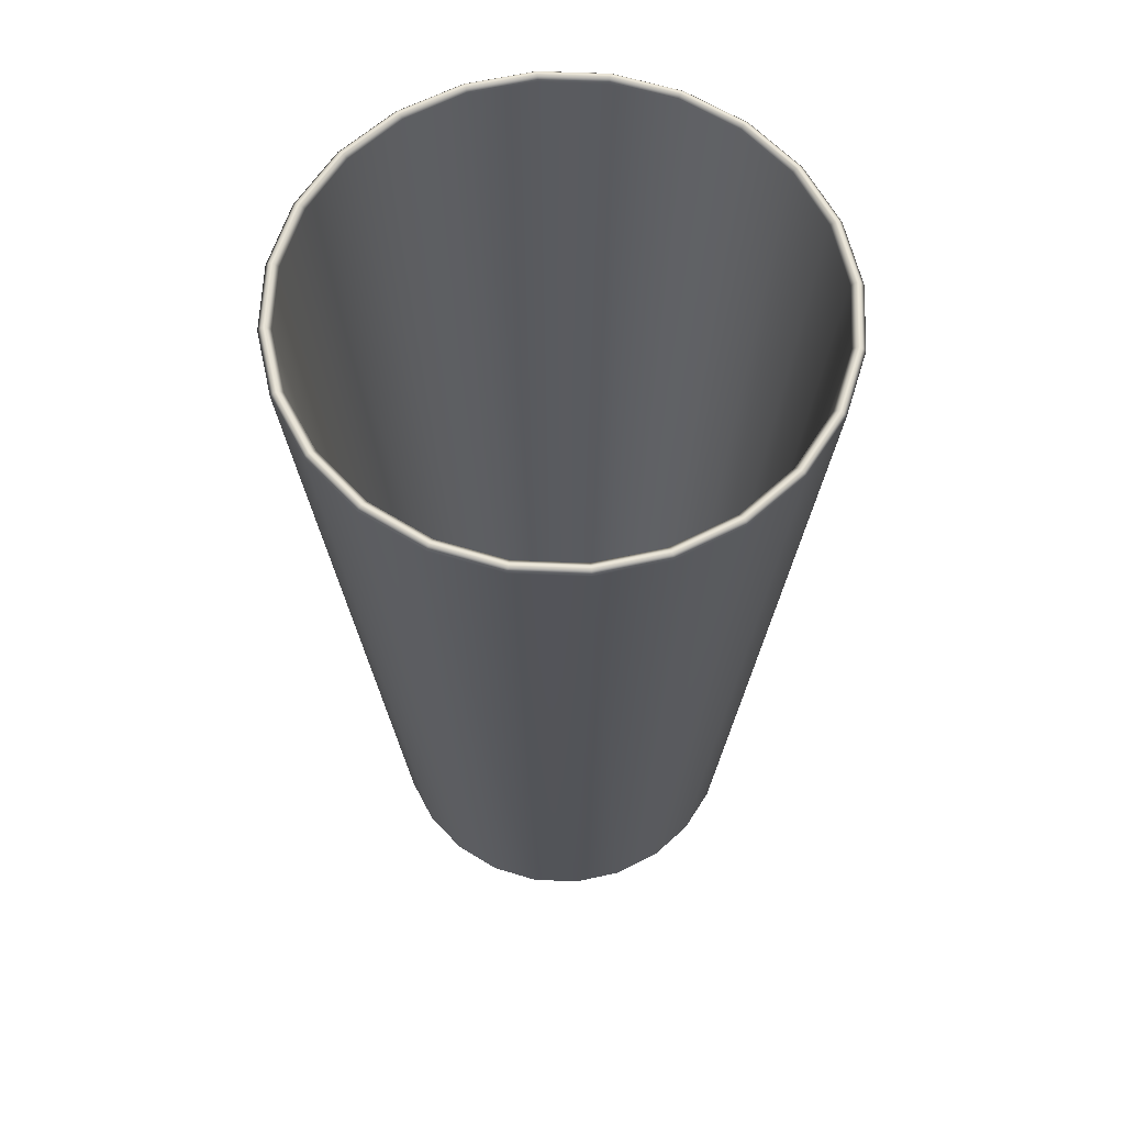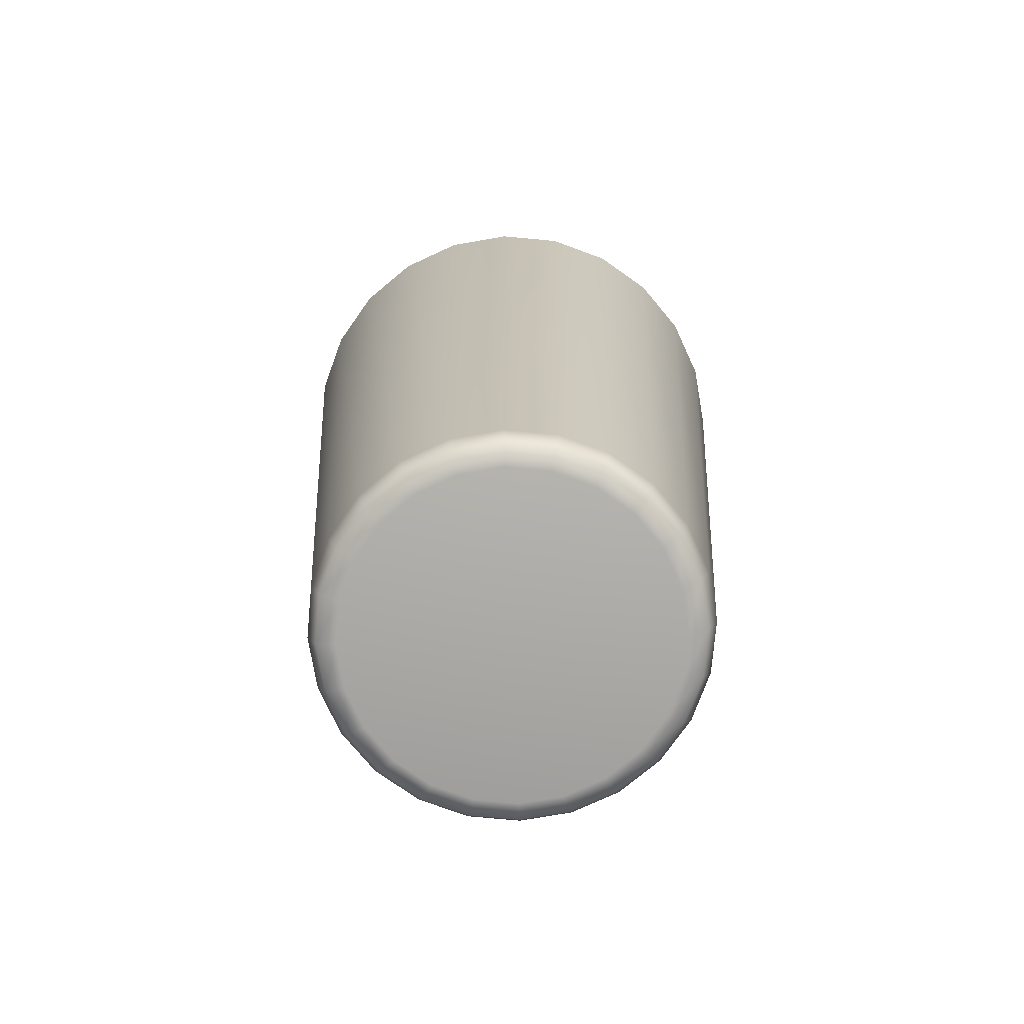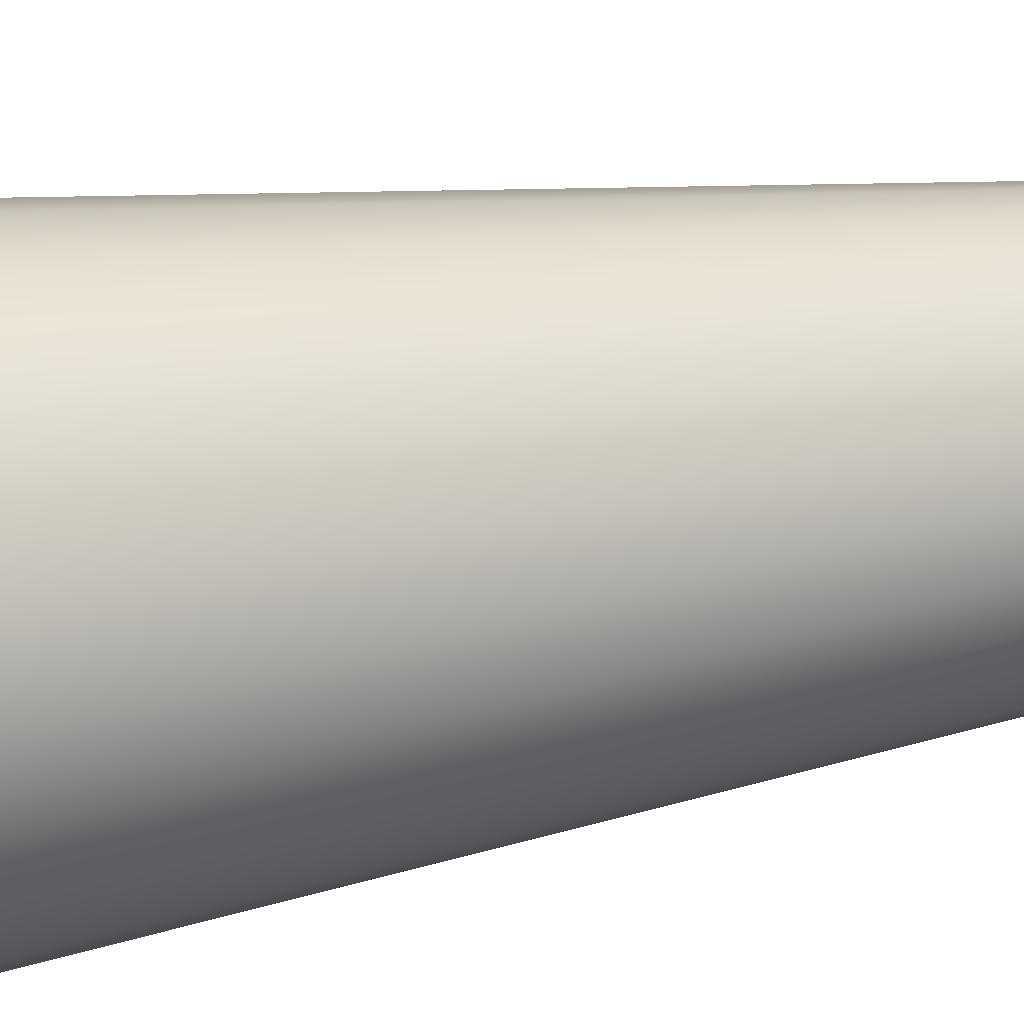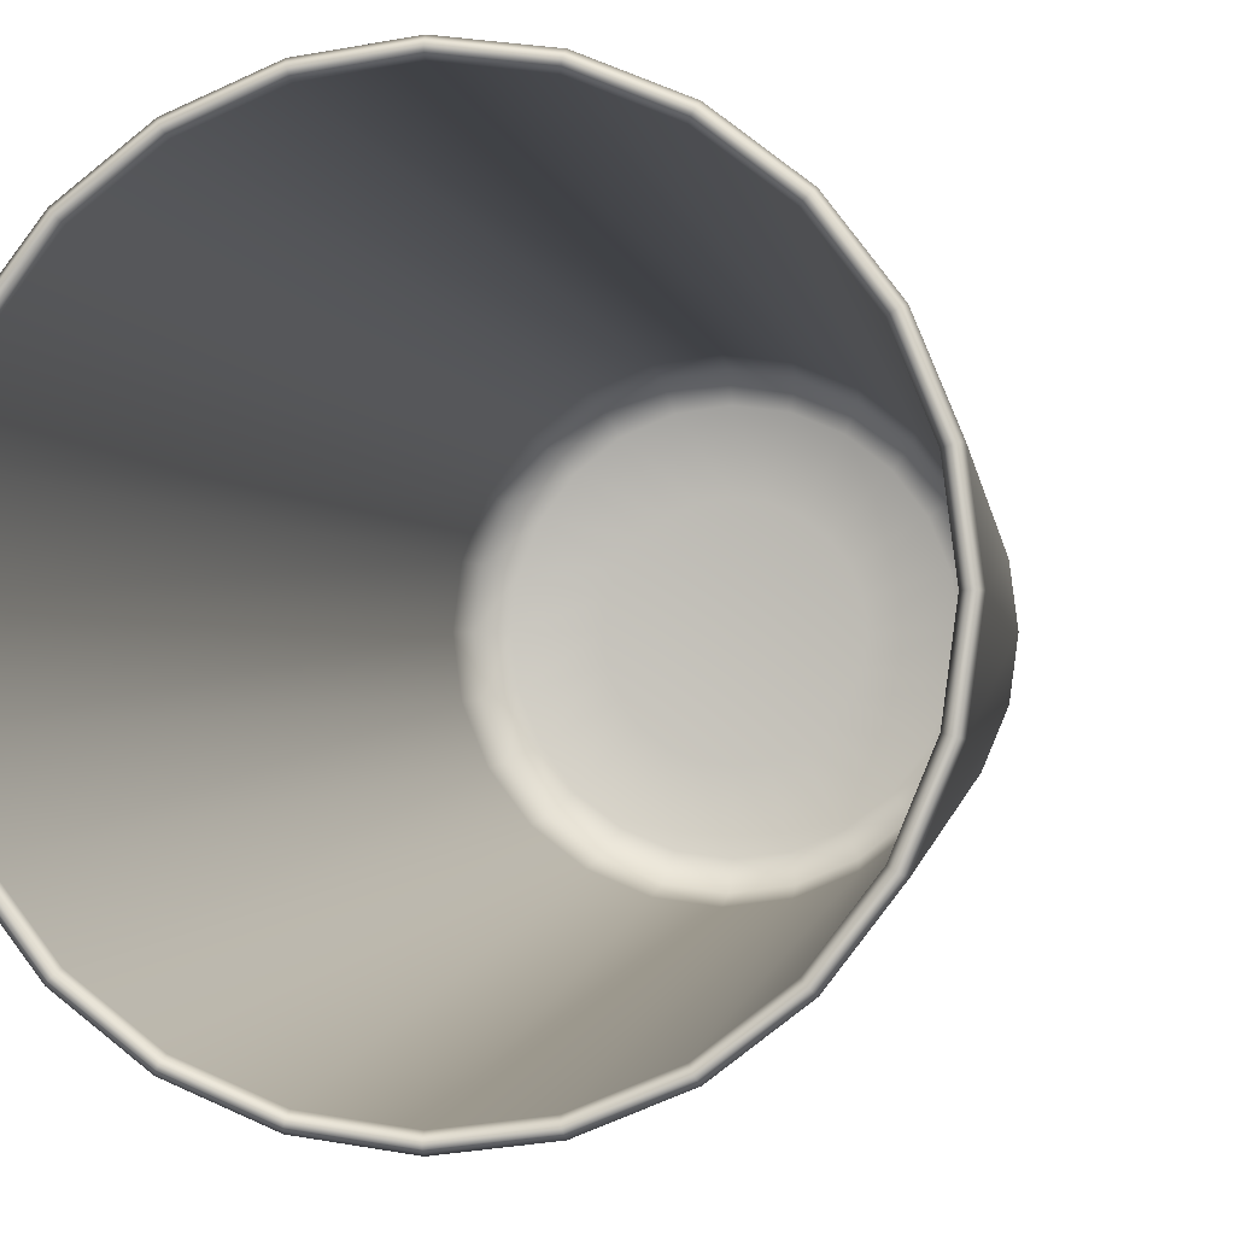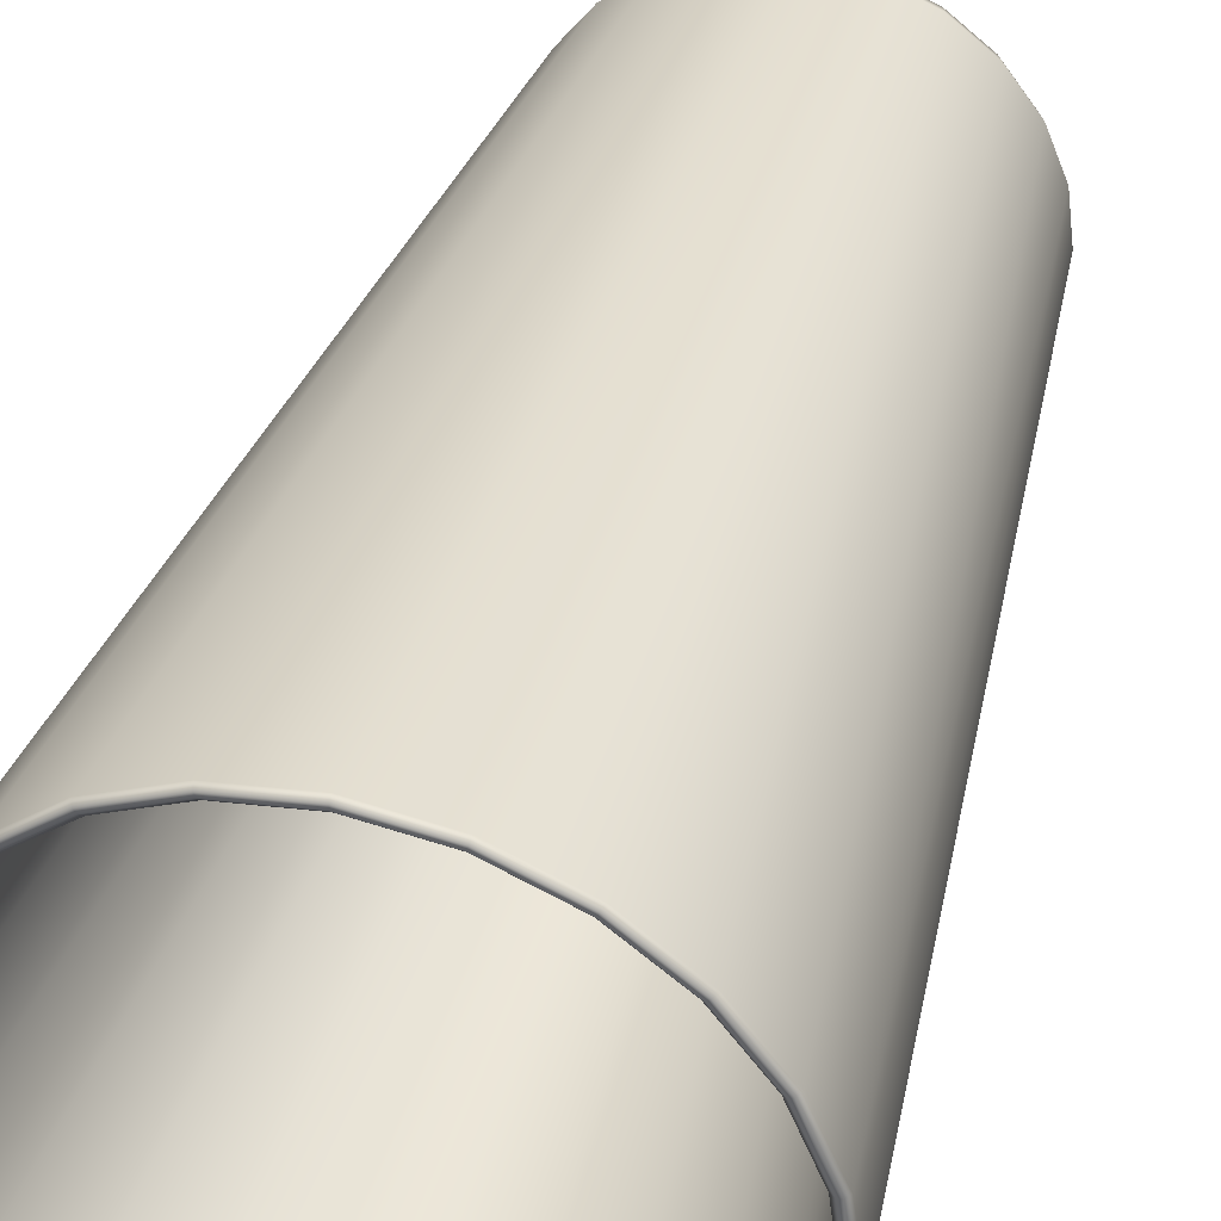
<metadata>
{"format":"obj","ext":"obj","renderer":"f3d","projection":"perspective","resolution":1024,"background":"white","views":[{"elev":62.0,"azim":144.8,"up":"+Y"},{"elev":-75.6,"azim":17.3,"up":"+Y"},{"elev":21.3,"azim":-109.9,"up":"+Z"},{"elev":-1.4,"azim":-168.9,"up":"+Z"},{"elev":39.5,"azim":-164.1,"up":"+Z"}]}
</metadata>
<code>
o American_Pint
v 0.02578 0 0
v 0.03032 0.004188 -0
v 0.02886 0.001227 -0
v 0.02936 0.01704 -0
v 0.02806 0.01249 -0
v 0.02448 0.01003 -0
v 0.01451 0.008892 -0
v 0.0249 -0 -0.006672
v 0.02929 0.004188 -0.007848
v 0.02788 0.001227 -0.007469
v 0.02836 0.01704 -0.0076
v 0.02711 0.01249 -0.007263
v 0.02365 0.01003 -0.006336
v 0.01401 0.008892 -0.003755
v 0.02233 -0 -0.01289
v 0.02626 0.004188 -0.01516
v 0.02499 0.001227 -0.01443
v 0.02543 0.01704 -0.01468
v 0.0243 0.01249 -0.01403
v 0.0212 0.01003 -0.01224
v 0.01256 0.008892 -0.007253
v 0.01823 -0 -0.01823
v 0.02144 0.004188 -0.02144
v 0.02041 0.001227 -0.02041
v 0.02076 0.01704 -0.02076
v 0.01984 0.01249 -0.01984
v 0.01731 0.01003 -0.01731
v 0.01026 0.008892 -0.01026
v 0.01289 -0 -0.02233
v 0.01516 0.004188 -0.02626
v 0.01443 0.001227 -0.02499
v 0.01468 0.01704 -0.02543
v 0.01403 0.01249 -0.0243
v 0.01224 0.01003 -0.0212
v 0.007253 0.008892 -0.01256
v 0.006672 -0 -0.0249
v 0.007848 0.004188 -0.02929
v 0.007469 0.001227 -0.02788
v 0.0076 0.01704 -0.02836
v 0.007263 0.01249 -0.02711
v 0.006336 0.01003 -0.02365
v 0.003755 0.008892 -0.01401
v 0 -0 -0.02578
v 0 0.004188 -0.03032
v 0 0.001227 -0.02886
v 0 0.01704 -0.02936
v 0 0.01249 -0.02806
v 0 0.01003 -0.02448
v 0 0.008892 -0.01451
v -0.006672 -0 -0.0249
v -0.007848 0.004188 -0.02929
v -0.007469 0.001227 -0.02788
v -0.0076 0.01704 -0.02836
v -0.007263 0.01249 -0.02711
v -0.006336 0.01003 -0.02365
v -0.003755 0.008892 -0.01401
v -0.01289 -0 -0.02233
v -0.01516 0.004188 -0.02626
v -0.01443 0.001227 -0.02499
v -0.01468 0.01704 -0.02543
v -0.01403 0.01249 -0.0243
v -0.01224 0.01003 -0.0212
v -0.007253 0.008892 -0.01256
v -0.01823 -0 -0.01823
v -0.02144 0.004188 -0.02144
v -0.02041 0.001227 -0.02041
v -0.02076 0.01704 -0.02076
v -0.01984 0.01249 -0.01984
v -0.01731 0.01003 -0.01731
v -0.01026 0.008892 -0.01026
v -0.02233 -0 -0.01289
v -0.02626 0.004188 -0.01516
v -0.02499 0.001227 -0.01443
v -0.02543 0.01704 -0.01468
v -0.0243 0.01249 -0.01403
v -0.0212 0.01003 -0.01224
v -0.01256 0.008892 -0.007253
v -0.0249 -0 -0.006672
v -0.02929 0.004188 -0.007848
v -0.02788 0.001227 -0.007469
v -0.02836 0.01704 -0.0076
v -0.02711 0.01249 -0.007263
v -0.02365 0.01003 -0.006336
v -0.01401 0.008892 -0.003755
v 0 0.008892 -0
v -0.02578 0 0
v -0.03032 0.004188 -0
v -0.02886 0.001227 -0
v -0.02936 0.01704 -0
v -0.02806 0.01249 -0
v -0.02448 0.01003 -0
v -0.01451 0.008892 -0
v -0.0249 0 0.006672
v -0.02929 0.004188 0.007848
v -0.02788 0.001227 0.007469
v -0.02836 0.01704 0.0076
v -0.02711 0.01249 0.007263
v -0.02365 0.01003 0.006336
v -0.01401 0.008892 0.003755
v -0.02233 0 0.01289
v -0.02626 0.004188 0.01516
v -0.02499 0.001227 0.01443
v -0.02543 0.01704 0.01468
v -0.0243 0.01249 0.01403
v -0.0212 0.01003 0.01224
v -0.01256 0.008892 0.007253
v -0.01823 0 0.01823
v -0.02144 0.004188 0.02144
v -0.02041 0.001227 0.02041
v -0.02076 0.01704 0.02076
v -0.01984 0.01249 0.01984
v -0.01731 0.01003 0.01731
v -0.01026 0.008892 0.01026
v 0 0 0
v -0.01289 0 0.02233
v -0.01516 0.004188 0.02626
v -0.01443 0.001227 0.02499
v -0.01468 0.01704 0.02543
v -0.01403 0.01249 0.0243
v -0.01224 0.01003 0.0212
v -0.007253 0.008892 0.01256
v -0.006672 0 0.0249
v -0.007848 0.004188 0.02929
v -0.007469 0.001227 0.02788
v -0.0076 0.01704 0.02836
v -0.007263 0.01249 0.02711
v -0.006336 0.01003 0.02365
v -0.003755 0.008892 0.01401
v 0 0 0.02578
v 0 0.004188 0.03032
v 0 0.001227 0.02886
v 0 0.01704 0.02936
v 0 0.01249 0.02806
v 0 0.01003 0.02448
v 0 0.008892 0.01451
v 0.006672 0 0.0249
v 0.007848 0.004188 0.02929
v 0.007469 0.001227 0.02788
v 0.0076 0.01704 0.02836
v 0.007263 0.01249 0.02711
v 0.006336 0.01003 0.02365
v 0.003755 0.008892 0.01401
v 0.01289 0 0.02233
v 0.01516 0.004188 0.02626
v 0.01443 0.001227 0.02499
v 0.01468 0.01704 0.02543
v 0.01403 0.01249 0.0243
v 0.01224 0.01003 0.0212
v 0.007253 0.008892 0.01256
v 0.01823 0 0.01823
v 0.02144 0.004188 0.02144
v 0.02041 0.001227 0.02041
v 0.02076 0.01704 0.02076
v 0.01984 0.01249 0.01984
v 0.01731 0.01003 0.01731
v 0.01026 0.008892 0.01026
v 0.02233 0 0.01289
v 0.02626 0.004188 0.01516
v 0.02499 0.001227 0.01443
v 0.02543 0.01704 0.01468
v 0.0243 0.01249 0.01403
v 0.0212 0.01003 0.01224
v 0.01256 0.008892 0.007253
v 0.0249 0 0.006672
v 0.02929 0.004188 0.007848
v 0.02788 0.001227 0.007469
v 0.02836 0.01704 0.0076
v 0.02711 0.01249 0.007263
v 0.02365 0.01003 0.006336
v 0.01401 0.008892 0.003755
v 0.04085 0.149 -0
v 0.04145 0.1484 -0
v 0.03951 0.1484 -0
v 0.04021 0.149 -0
v 0.04004 0.1484 -0.01073
v 0.03946 0.149 -0.01057
v 0.03884 0.149 -0.01041
v 0.03816 0.1484 -0.01022
v 0.0359 0.1484 -0.02073
v 0.03537 0.149 -0.02042
v 0.03482 0.149 -0.0201
v 0.03421 0.1484 -0.01975
v 0.02931 0.1484 -0.02931
v 0.02888 0.149 -0.02888
v 0.02843 0.149 -0.02843
v 0.02794 0.1484 -0.02794
v 0.02073 0.1484 -0.0359
v 0.02042 0.149 -0.03537
v 0.0201 0.149 -0.03482
v 0.01975 0.1484 -0.03421
v 0.01073 0.1484 -0.04004
v 0.01057 0.149 -0.03946
v 0.01041 0.149 -0.03884
v 0.01022 0.1484 -0.03816
v 0 0.1484 -0.04145
v 0 0.149 -0.04085
v 0 0.149 -0.04021
v 0 0.1484 -0.03951
v -0.01073 0.1484 -0.04004
v -0.01057 0.149 -0.03946
v -0.01041 0.149 -0.03884
v -0.01022 0.1484 -0.03816
v -0.02073 0.1484 -0.0359
v -0.02042 0.149 -0.03537
v -0.0201 0.149 -0.03482
v -0.01975 0.1484 -0.03421
v -0.02931 0.1484 -0.02931
v -0.02888 0.149 -0.02888
v -0.02843 0.149 -0.02843
v -0.02794 0.1484 -0.02794
v -0.0359 0.1484 -0.02073
v -0.03537 0.149 -0.02042
v -0.03482 0.149 -0.0201
v -0.03421 0.1484 -0.01975
v -0.04004 0.1484 -0.01073
v -0.03946 0.149 -0.01057
v -0.03884 0.149 -0.01041
v -0.03816 0.1484 -0.01022
v -0.04145 0.1484 -0
v -0.04085 0.149 -0
v -0.04021 0.149 -0
v -0.03951 0.1484 -0
v -0.04004 0.1484 0.01073
v -0.03946 0.149 0.01057
v -0.03884 0.149 0.01041
v -0.03816 0.1484 0.01022
v -0.0359 0.1484 0.02073
v -0.03537 0.149 0.02042
v -0.03482 0.149 0.0201
v -0.03421 0.1484 0.01975
v -0.02931 0.1484 0.02931
v -0.02888 0.149 0.02888
v -0.02843 0.149 0.02843
v -0.02794 0.1484 0.02794
v -0.02073 0.1484 0.0359
v -0.02042 0.149 0.03537
v -0.0201 0.149 0.03482
v -0.01975 0.1484 0.03421
v -0.01073 0.1484 0.04004
v -0.01057 0.149 0.03946
v -0.01041 0.149 0.03884
v -0.01022 0.1484 0.03816
v 0 0.1484 0.04145
v 0 0.149 0.04085
v 0 0.149 0.04021
v 0 0.1484 0.03951
v 0.01073 0.1484 0.04004
v 0.01057 0.149 0.03946
v 0.01041 0.149 0.03884
v 0.01022 0.1484 0.03816
v 0.02073 0.1484 0.0359
v 0.02042 0.149 0.03537
v 0.0201 0.149 0.03482
v 0.01975 0.1484 0.03421
v 0.02931 0.1484 0.02931
v 0.02888 0.149 0.02888
v 0.02843 0.149 0.02843
v 0.02794 0.1484 0.02794
v 0.0359 0.1484 0.02073
v 0.03537 0.149 0.02042
v 0.03482 0.149 0.0201
v 0.03421 0.1484 0.01975
v 0.04004 0.1484 0.01073
v 0.03946 0.149 0.01057
v 0.03884 0.149 0.01041
v 0.03816 0.1484 0.01022
f 10 9 2 3
f 17 16 9 10
f 24 23 16 17
f 31 30 23 24
f 38 37 30 31
f 45 44 37 38
f 52 51 44 45
f 59 58 51 52
f 66 65 58 59
f 73 72 65 66
f 80 79 72 73
f 88 87 79 80
f 95 94 87 88
f 102 101 94 95
f 109 108 101 102
f 117 116 108 109
f 124 123 116 117
f 131 130 123 124
f 138 137 130 131
f 145 144 137 138
f 152 151 144 145
f 159 158 151 152
f 166 165 158 159
f 3 2 165 166
f 8 10 3 1
f 15 17 10 8
f 22 24 17 15
f 29 31 24 22
f 36 38 31 29
f 43 45 38 36
f 50 52 45 43
f 57 59 52 50
f 64 66 59 57
f 71 73 66 64
f 78 80 73 71
f 86 88 80 78
f 93 95 88 86
f 100 102 95 93
f 107 109 102 100
f 115 117 109 107
f 122 124 117 115
f 129 131 124 122
f 136 138 131 129
f 143 145 138 136
f 150 152 145 143
f 157 159 152 150
f 164 166 159 157
f 1 3 166 164
f 114 8 1
f 114 15 8
f 114 22 15
f 114 29 22
f 114 36 29
f 114 43 36
f 114 50 43
f 114 57 50
f 114 64 57
f 114 71 64
f 114 78 71
f 114 86 78
f 114 93 86
f 114 100 93
f 114 107 100
f 114 115 107
f 114 122 115
f 114 129 122
f 114 136 129
f 114 143 136
f 114 150 143
f 114 157 150
f 114 164 157
f 114 1 164
f 171 174 265 264
f 182 18 11 178
f 186 25 18 182
f 190 32 25 186
f 194 39 32 190
f 198 46 39 194
f 202 53 46 198
f 206 60 53 202
f 210 67 60 206
f 214 74 67 210
f 218 81 74 214
f 222 89 81 218
f 226 96 89 222
f 230 103 96 226
f 234 110 103 230
f 238 118 110 234
f 242 125 118 238
f 246 132 125 242
f 250 139 132 246
f 254 146 139 250
f 258 153 146 254
f 262 160 153 258
f 266 167 160 262
f 9 175 172 2
f 173 4 167 266
f 16 179 175 9
f 23 183 179 16
f 30 187 183 23
f 37 191 187 30
f 44 195 191 37
f 51 199 195 44
f 58 203 199 51
f 65 207 203 58
f 72 211 207 65
f 79 215 211 72
f 87 219 215 79
f 94 223 219 87
f 101 227 223 94
f 108 231 227 101
f 116 235 231 108
f 123 239 235 116
f 130 243 239 123
f 137 247 243 130
f 144 251 247 137
f 151 255 251 144
f 158 259 255 151
f 165 263 259 158
f 176 177 174 171
f 180 181 177 176
f 184 185 181 180
f 188 189 185 184
f 192 193 189 188
f 196 197 193 192
f 200 201 197 196
f 204 205 201 200
f 208 209 205 204
f 212 213 209 208
f 216 217 213 212
f 220 221 217 216
f 224 225 221 220
f 228 229 225 224
f 232 233 229 228
f 236 237 233 232
f 240 241 237 236
f 244 245 241 240
f 248 249 245 244
f 252 253 249 248
f 256 257 253 252
f 260 261 257 256
f 264 265 261 260
f 178 11 4 173
f 11 12 5 4
f 18 19 12 11
f 25 26 19 18
f 32 33 26 25
f 39 40 33 32
f 46 47 40 39
f 53 54 47 46
f 60 61 54 53
f 67 68 61 60
f 74 75 68 67
f 81 82 75 74
f 89 90 82 81
f 96 97 90 89
f 103 104 97 96
f 110 111 104 103
f 118 119 111 110
f 125 126 119 118
f 132 133 126 125
f 139 140 133 132
f 146 147 140 139
f 153 154 147 146
f 160 161 154 153
f 167 168 161 160
f 4 5 168 167
f 12 13 6 5
f 19 20 13 12
f 26 27 20 19
f 33 34 27 26
f 40 41 34 33
f 47 48 41 40
f 54 55 48 47
f 61 62 55 54
f 68 69 62 61
f 75 76 69 68
f 82 83 76 75
f 90 91 83 82
f 97 98 91 90
f 104 105 98 97
f 111 112 105 104
f 119 120 112 111
f 126 127 120 119
f 133 134 127 126
f 140 141 134 133
f 147 148 141 140
f 154 155 148 147
f 161 162 155 154
f 168 169 162 161
f 5 6 169 168
f 13 14 7 6
f 20 21 14 13
f 27 28 21 20
f 34 35 28 27
f 41 42 35 34
f 48 49 42 41
f 55 56 49 48
f 62 63 56 55
f 69 70 63 62
f 76 77 70 69
f 83 84 77 76
f 91 92 84 83
f 98 99 92 91
f 105 106 99 98
f 112 113 106 105
f 120 121 113 112
f 127 128 121 120
f 134 135 128 127
f 141 142 135 134
f 148 149 142 141
f 155 156 149 148
f 162 163 156 155
f 169 170 163 162
f 6 7 170 169
f 14 85 7
f 21 85 14
f 28 85 21
f 35 85 28
f 42 85 35
f 49 85 42
f 56 85 49
f 63 85 56
f 70 85 63
f 77 85 70
f 84 85 77
f 92 85 84
f 99 85 92
f 106 85 99
f 113 85 106
f 121 85 113
f 128 85 121
f 135 85 128
f 142 85 135
f 149 85 142
f 156 85 149
f 163 85 156
f 170 85 163
f 7 85 170
f 176 171 172 175
f 178 173 174 177
f 180 176 175 179
f 182 178 177 181
f 184 180 179 183
f 186 182 181 185
f 188 184 183 187
f 190 186 185 189
f 192 188 187 191
f 194 190 189 193
f 196 192 191 195
f 198 194 193 197
f 200 196 195 199
f 202 198 197 201
f 204 200 199 203
f 206 202 201 205
f 208 204 203 207
f 210 206 205 209
f 212 208 207 211
f 214 210 209 213
f 216 212 211 215
f 218 214 213 217
f 220 216 215 219
f 222 218 217 221
f 224 220 219 223
f 226 222 221 225
f 228 224 223 227
f 230 226 225 229
f 232 228 227 231
f 234 230 229 233
f 236 232 231 235
f 238 234 233 237
f 240 236 235 239
f 242 238 237 241
f 244 240 239 243
f 246 242 241 245
f 248 244 243 247
f 250 246 245 249
f 252 248 247 251
f 254 250 249 253
f 256 252 251 255
f 258 254 253 257
f 260 256 255 259
f 262 258 257 261
f 264 260 259 263
f 266 262 261 265
f 171 264 263 172
f 173 266 265 174
f 2 172 263 165

</code>
